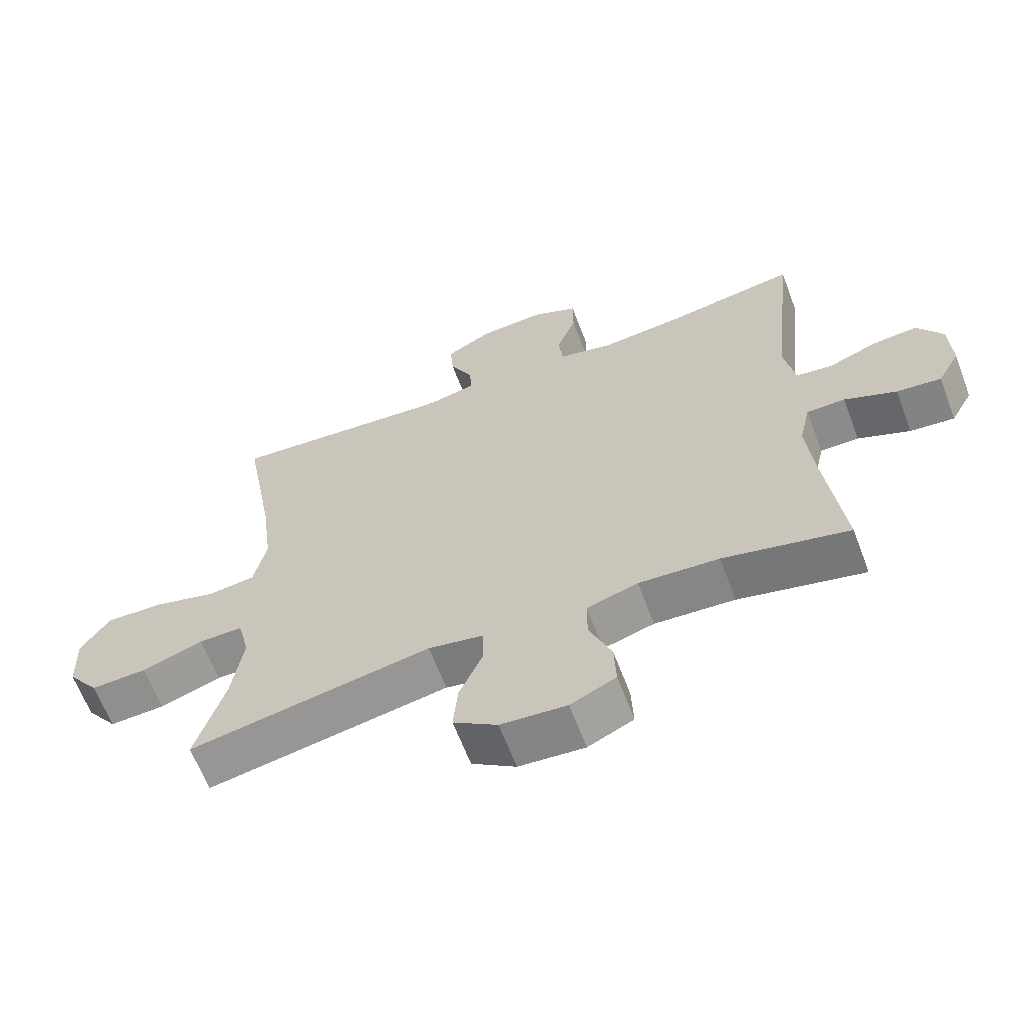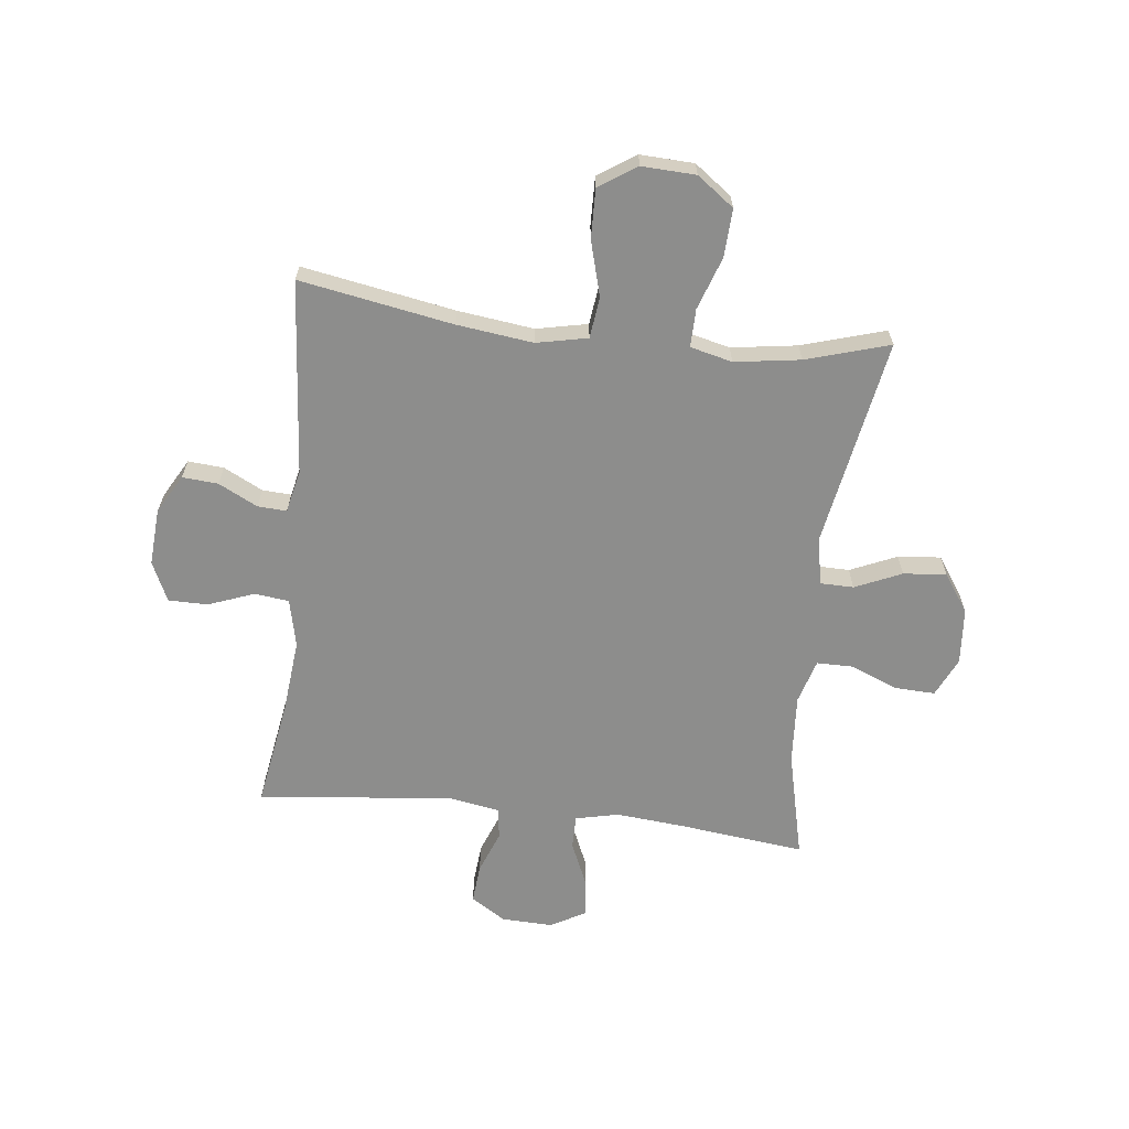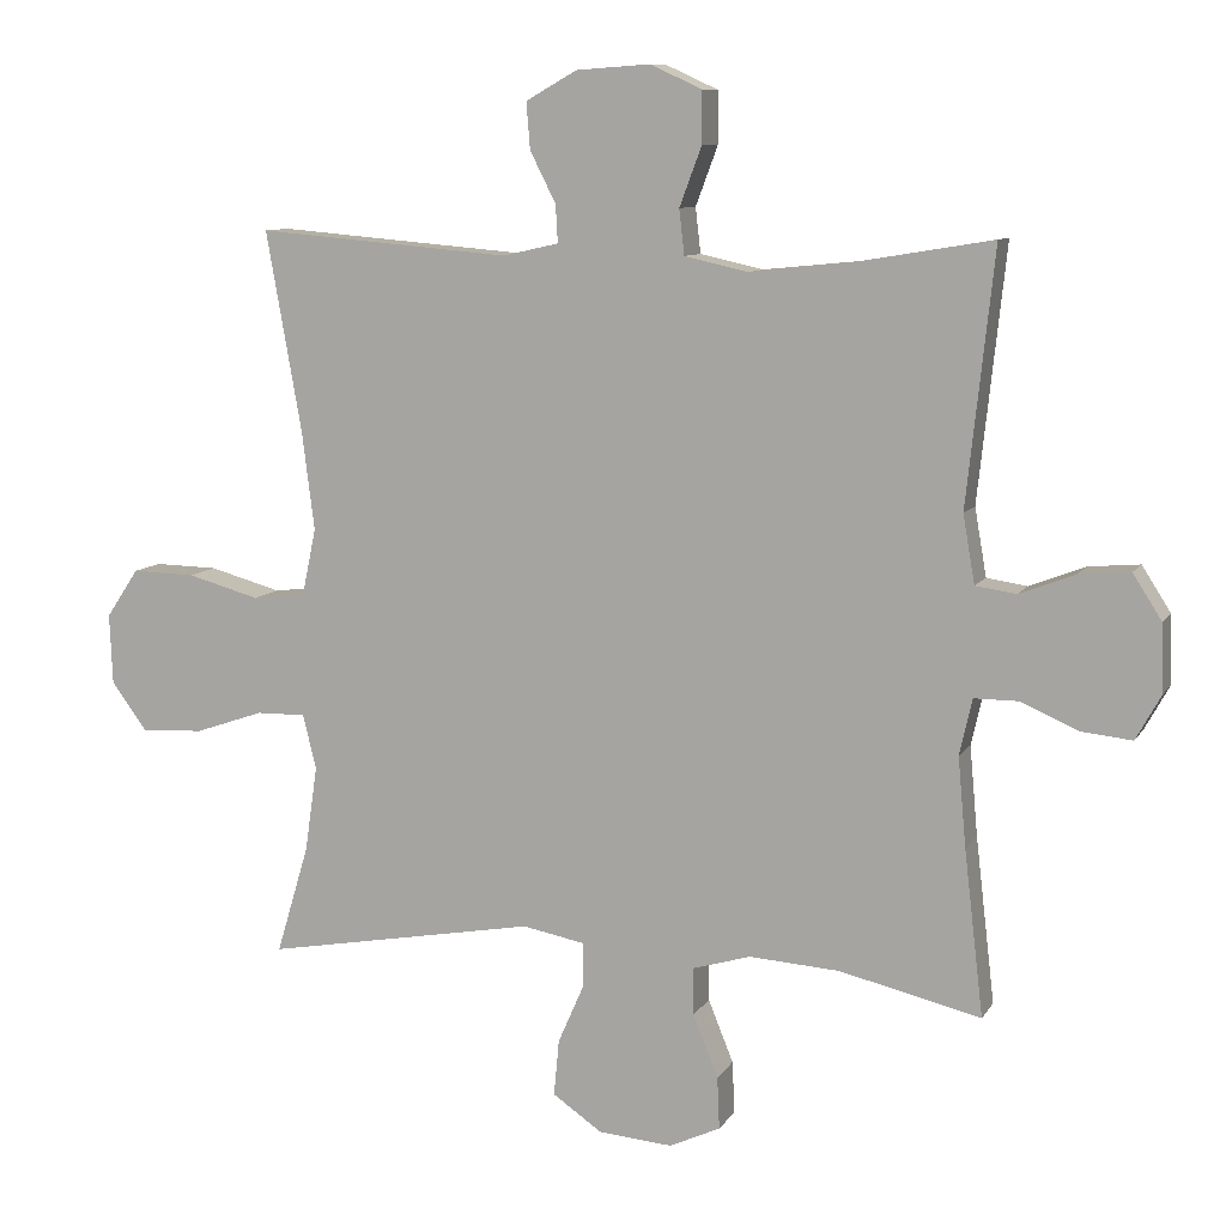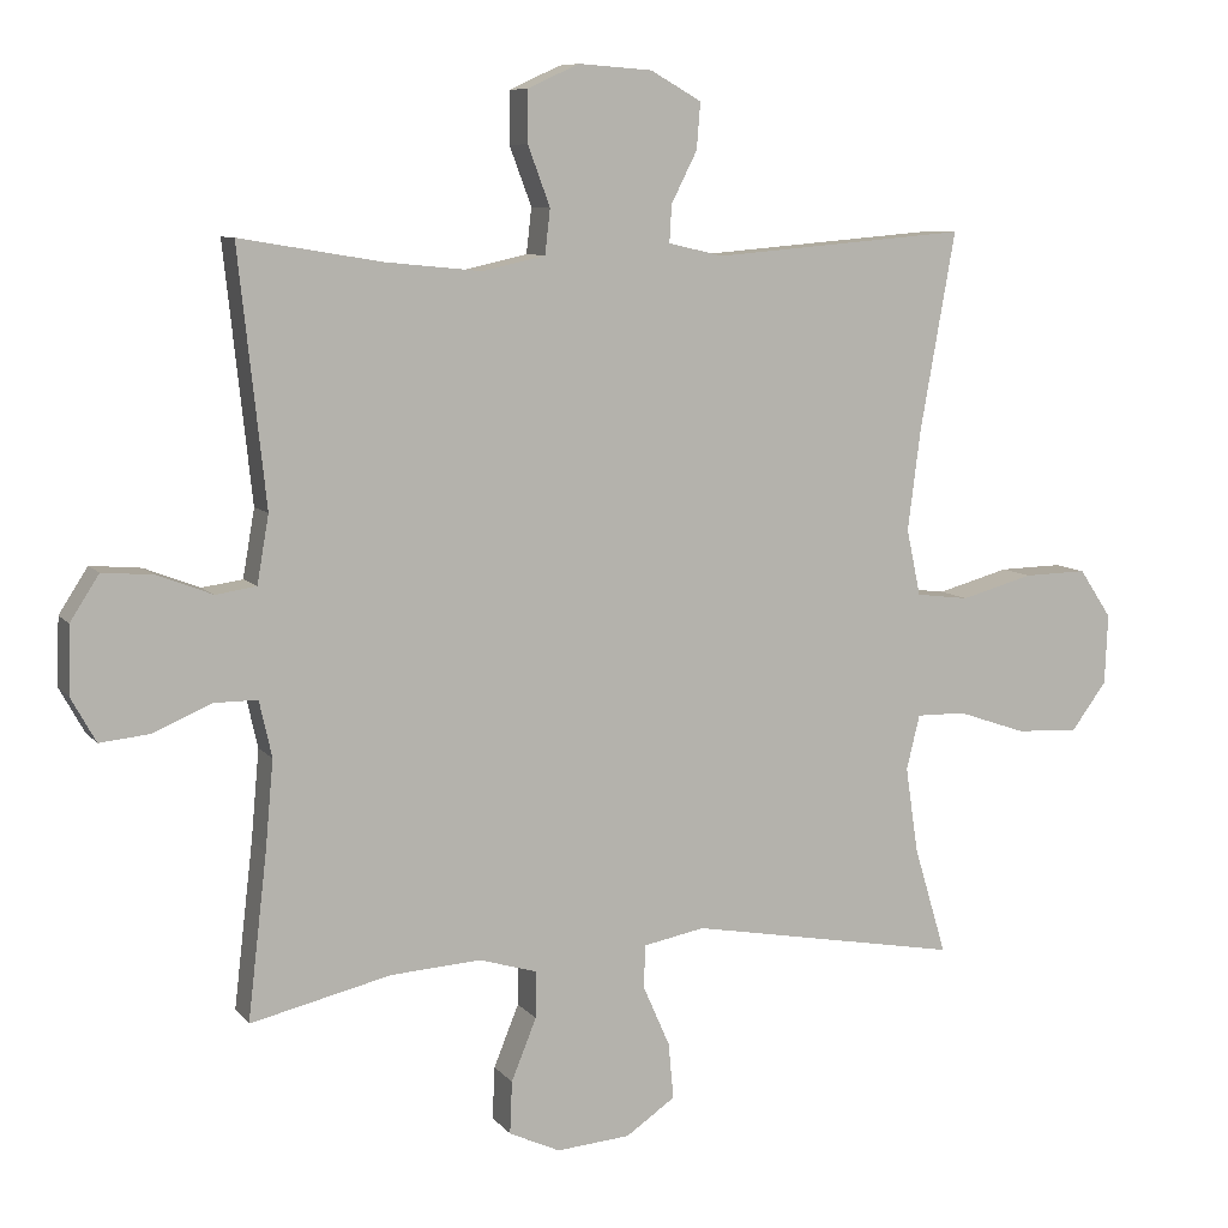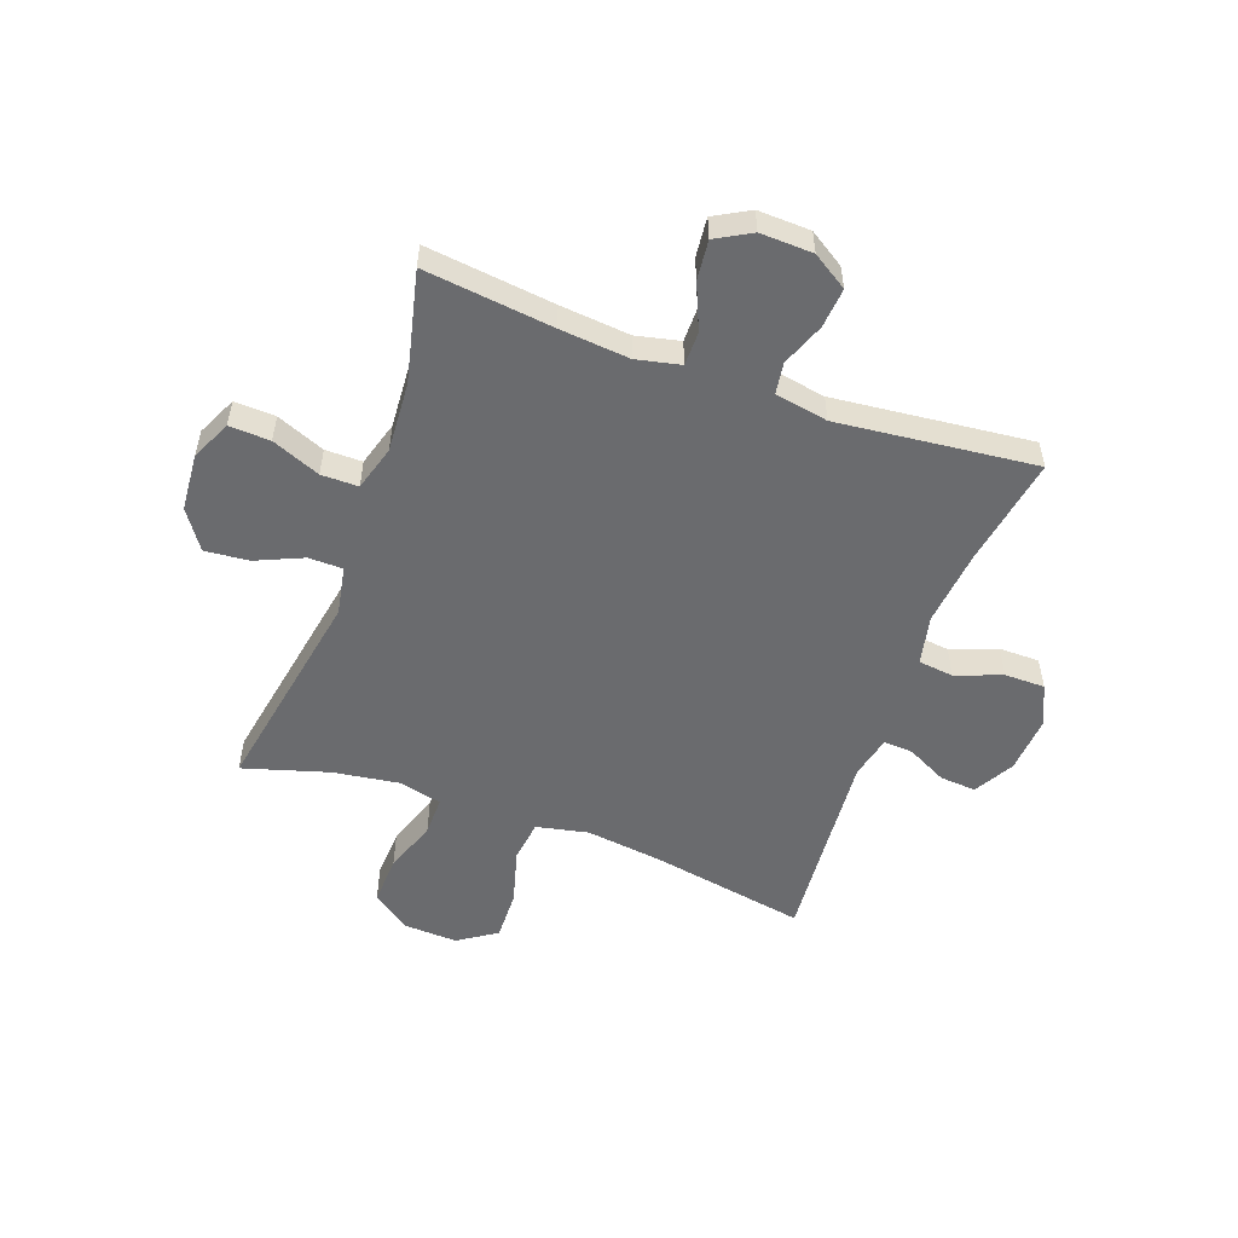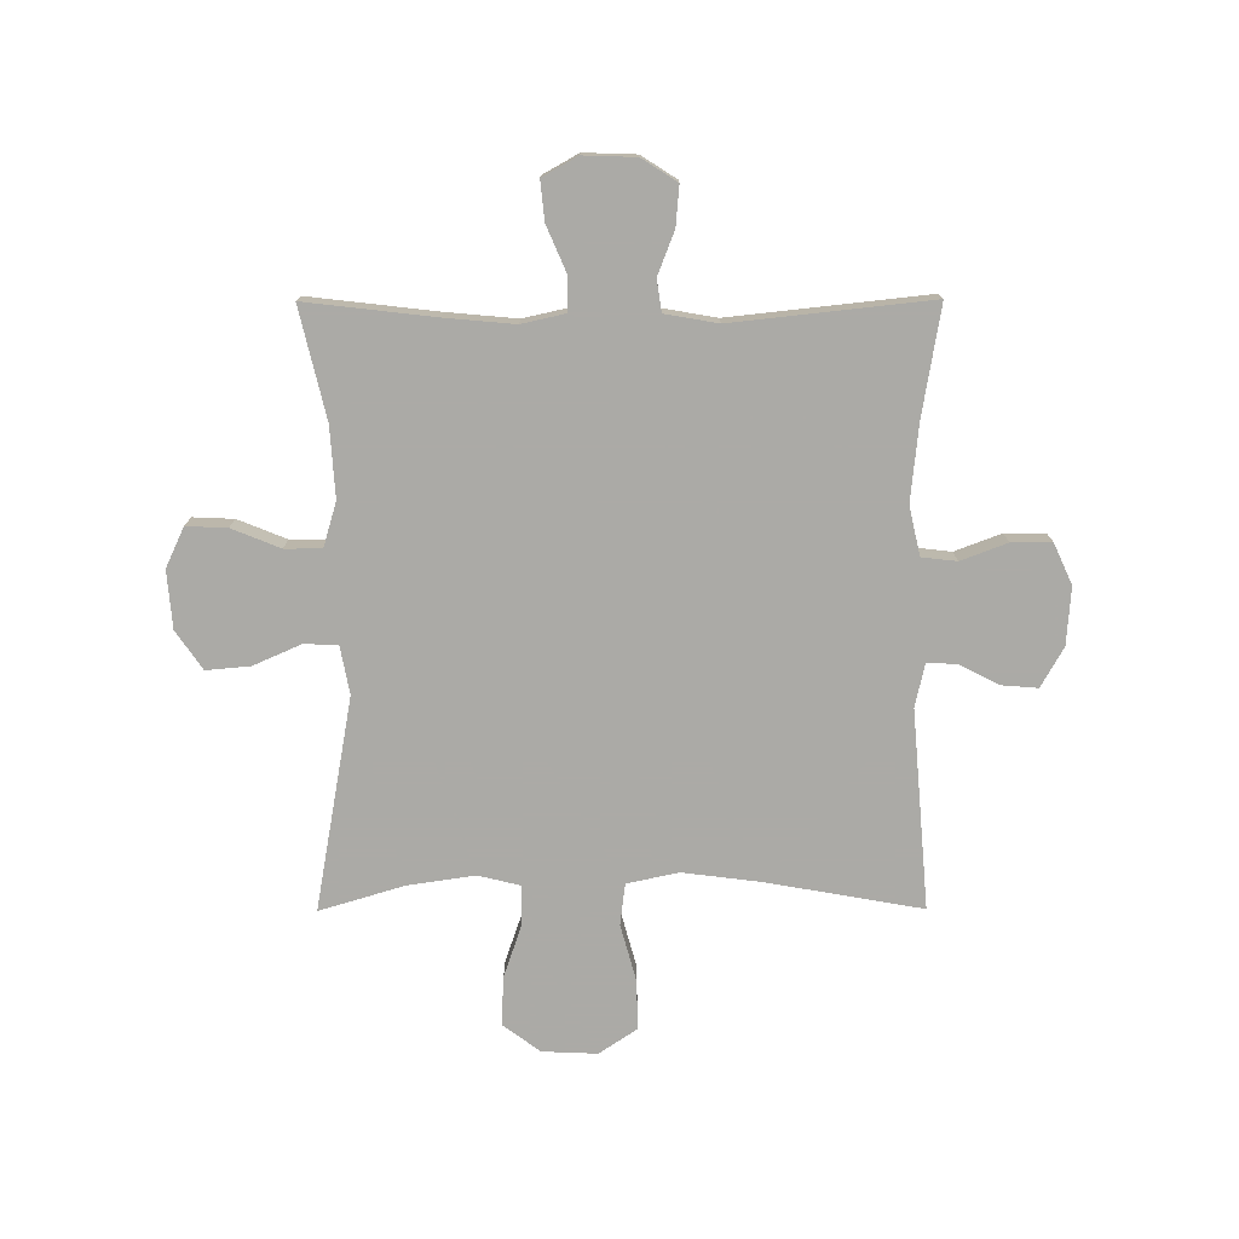
<metadata>
{"format":"obj","ext":"obj","renderer":"f3d","projection":"perspective","resolution":1024,"background":"white","views":[{"elev":-64.0,"azim":-159.3,"up":"+Z"},{"elev":-64.5,"azim":83.5,"up":"+Y"},{"elev":9.3,"azim":-160.9,"up":"+Z"},{"elev":8.4,"azim":-21.6,"up":"+Z"},{"elev":-53.4,"azim":-110.0,"up":"+Y"},{"elev":-75.9,"azim":-89.8,"up":"+Y"}]}
</metadata>
<code>
v -0.5 0.07 -0.5
v -0.474 0.07 -0.277
v -0.463 0.07 -0.156
v -0.48 0.07 -0.08
v -0.539 0.07 -0.08
v -0.618 0.07 -0.114
v -0.686 0.07 -0.121
v -0.72 0.07 -0.06
v -0.717 0.07 0.031
v -0.678 0.07 0.092
v -0.609 0.07 0.086
v -0.534 0.07 0.057
v -0.479 0.07 0.065
v -0.463 0.07 0.157
v -0.5 0.07 0.5
v -0.308 0.07 0.468
v -0.177 0.07 0.455
v -0.092 0.07 0.474
v -0.085 0.07 0.535
v -0.115 0.07 0.615
v -0.115 0.07 0.685
v -0.045 0.07 0.717
v 0.055 0.07 0.71
v 0.124 0.07 0.671
v 0.119 0.07 0.608
v 0.084 0.07 0.539
v 0.081 0.07 0.488
v 0.156 0.07 0.471
v 0.5 0.07 0.5
v 0.452 0.07 0.23
v 0.435 0.07 0.096
v 0.454 0.07 0.006
v 0.526 0.07 -0.003
v 0.624 0.07 0.024
v 0.71 0.07 0.026
v 0.754 0.07 -0.04
v 0.75 0.07 -0.135
v 0.702 0.07 -0.2
v 0.617 0.07 -0.196
v 0.524 0.07 -0.164
v 0.457 0.07 -0.163
v 0.439 0.07 -0.237
v 0.456 0.07 -0.353
v 0.5 0.07 -0.5
v 0.132 0.07 -0.434
v 0.048 0.07 -0.45
v 0.047 0.07 -0.509
v 0.083 0.07 -0.591
v 0.09 0.07 -0.667
v 0.023 0.07 -0.713
v -0.077 0.07 -0.721
v -0.146 0.07 -0.689
v -0.143 0.07 -0.618
v -0.109 0.07 -0.534
v -0.109 0.07 -0.47
v -0.187 0.07 -0.447
v -0.309 0.07 -0.455
v -0.5 0 -0.5
v -0.474 0 -0.277
v -0.463 0 -0.156
v -0.48 0 -0.08
v -0.539 0 -0.08
v -0.618 0 -0.114
v -0.686 0 -0.121
v -0.72 0 -0.06
v -0.717 0 0.031
v -0.678 0 0.092
v -0.609 0 0.086
v -0.534 0 0.057
v -0.479 0 0.065
v -0.463 0 0.157
v -0.5 0 0.5
v -0.308 0 0.468
v -0.177 0 0.455
v -0.092 0 0.474
v -0.085 0 0.535
v -0.115 0 0.615
v -0.115 0 0.685
v -0.045 0 0.717
v 0.055 0 0.71
v 0.124 0 0.671
v 0.119 0 0.608
v 0.084 0 0.539
v 0.081 0 0.488
v 0.156 0 0.471
v 0.5 0 0.5
v 0.452 0 0.23
v 0.435 0 0.096
v 0.454 0 0.006
v 0.526 0 -0.003
v 0.624 0 0.024
v 0.71 0 0.026
v 0.754 0 -0.04
v 0.75 0 -0.135
v 0.702 0 -0.2
v 0.617 0 -0.196
v 0.524 0 -0.164
v 0.457 0 -0.163
v 0.439 0 -0.237
v 0.456 0 -0.353
v 0.5 0 -0.5
v 0.132 0 -0.434
v 0.048 0 -0.45
v 0.047 0 -0.509
v 0.083 0 -0.591
v 0.09 0 -0.667
v 0.023 0 -0.713
v -0.077 0 -0.721
v -0.146 0 -0.689
v -0.143 0 -0.618
v -0.109 0 -0.534
v -0.109 0 -0.47
v -0.187 0 -0.447
v -0.309 0 -0.455
f 52 53 54
f 51 52 54
f 50 51 54
f 49 50 54
f 48 49 54
f 47 48 54
f 46 47 54 55
f 45 46 55 56
f 43 44 45
f 42 43 45 56
f 38 39 40
f 37 38 40
f 36 37 40
f 35 36 40
f 34 35 40
f 33 34 40
f 32 33 40 41
f 42 56 57
f 41 42 57
f 32 41 57
f 31 32 57
f 24 25 26
f 23 24 26
f 22 23 26
f 21 22 26
f 20 21 26
f 19 20 26
f 18 19 26 27
f 17 18 27 28
f 14 15 16
f 13 14 16 17
f 10 11 12
f 9 10 12
f 8 9 12
f 7 8 12
f 6 7 12
f 5 6 12
f 4 5 12 13
f 13 17 28
f 4 13 28
f 3 4 28
f 57 1 2
f 31 57 2
f 30 31 2
f 28 29 30
f 3 28 30
f 2 3 30
f 111 110 109
f 111 109 108
f 111 108 107
f 111 107 106
f 111 106 105
f 111 105 104
f 112 111 104 103
f 113 112 103 102
f 102 101 100
f 113 102 100 99
f 97 96 95
f 97 95 94
f 97 94 93
f 97 93 92
f 97 92 91
f 97 91 90
f 98 97 90 89
f 114 113 99
f 114 99 98
f 114 98 89
f 114 89 88
f 83 82 81
f 83 81 80
f 83 80 79
f 83 79 78
f 83 78 77
f 83 77 76
f 84 83 76 75
f 85 84 75 74
f 73 72 71
f 74 73 71 70
f 69 68 67
f 69 67 66
f 69 66 65
f 69 65 64
f 69 64 63
f 69 63 62
f 70 69 62 61
f 85 74 70
f 85 70 61
f 85 61 60
f 59 58 114
f 59 114 88
f 59 88 87
f 87 86 85
f 87 85 60
f 87 60 59
f 1 58 59 2
f 2 59 60 3
f 3 60 61 4
f 4 61 62 5
f 5 62 63 6
f 6 63 64 7
f 7 64 65 8
f 8 65 66 9
f 9 66 67 10
f 10 67 68 11
f 11 68 69 12
f 12 69 70 13
f 13 70 71 14
f 14 71 72 15
f 15 72 73 16
f 16 73 74 17
f 17 74 75 18
f 18 75 76 19
f 19 76 77 20
f 20 77 78 21
f 21 78 79 22
f 22 79 80 23
f 23 80 81 24
f 24 81 82 25
f 25 82 83 26
f 26 83 84 27
f 27 84 85 28
f 28 85 86 29
f 29 86 87 30
f 30 87 88 31
f 31 88 89 32
f 32 89 90 33
f 33 90 91 34
f 34 91 92 35
f 35 92 93 36
f 36 93 94 37
f 37 94 95 38
f 38 95 96 39
f 39 96 97 40
f 40 97 98 41
f 41 98 99 42
f 42 99 100 43
f 43 100 101 44
f 44 101 102 45
f 45 102 103 46
f 46 103 104 47
f 47 104 105 48
f 48 105 106 49
f 49 106 107 50
f 50 107 108 51
f 51 108 109 52
f 52 109 110 53
f 53 110 111 54
f 54 111 112 55
f 55 112 113 56
f 56 113 114 57
f 57 114 58 1

</code>
